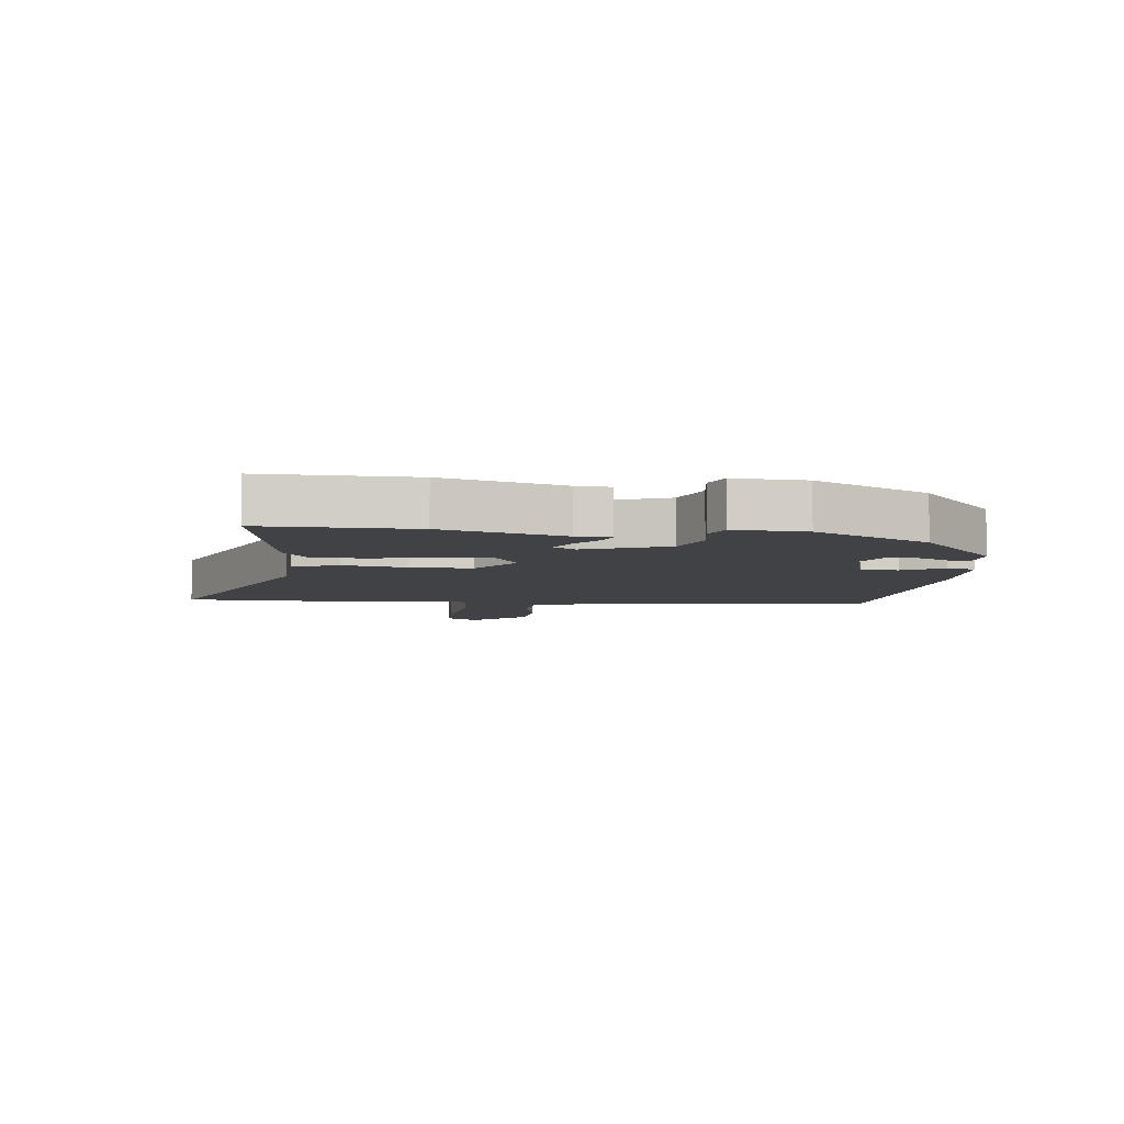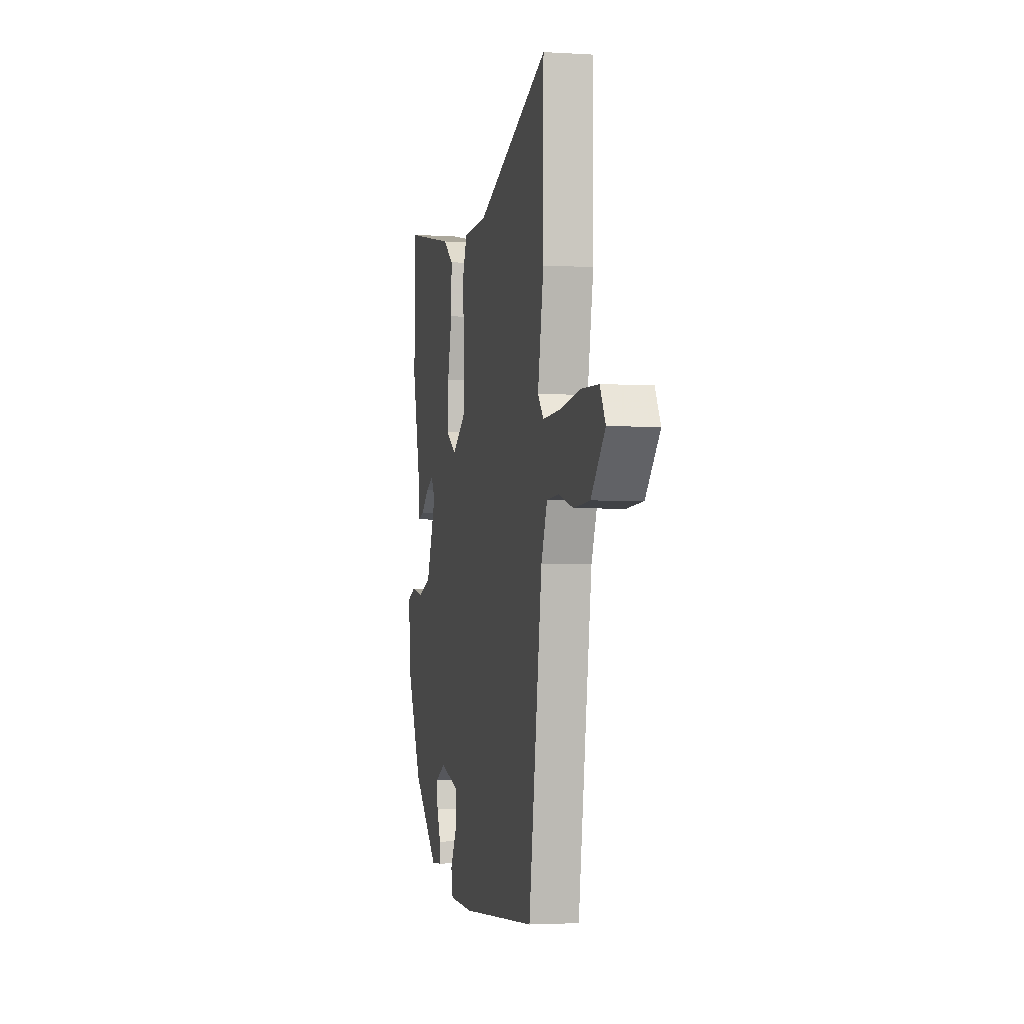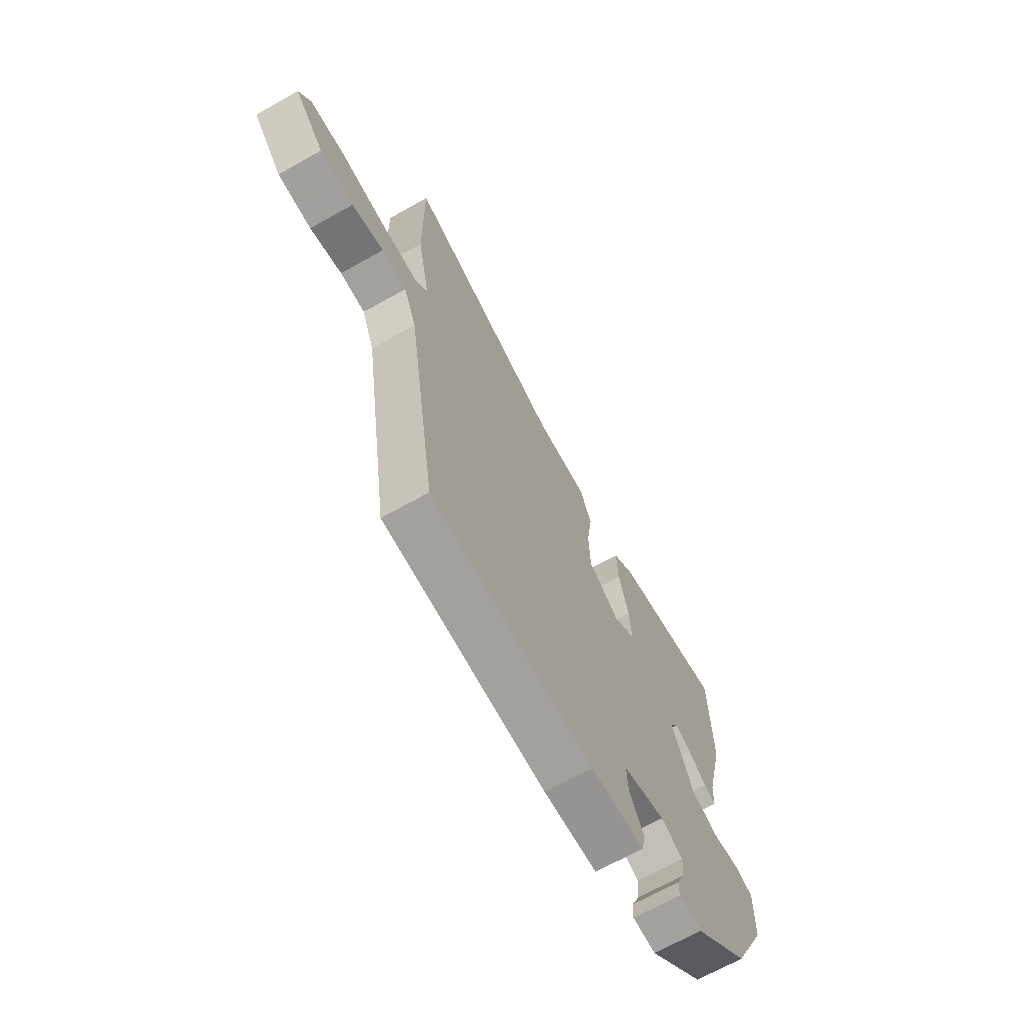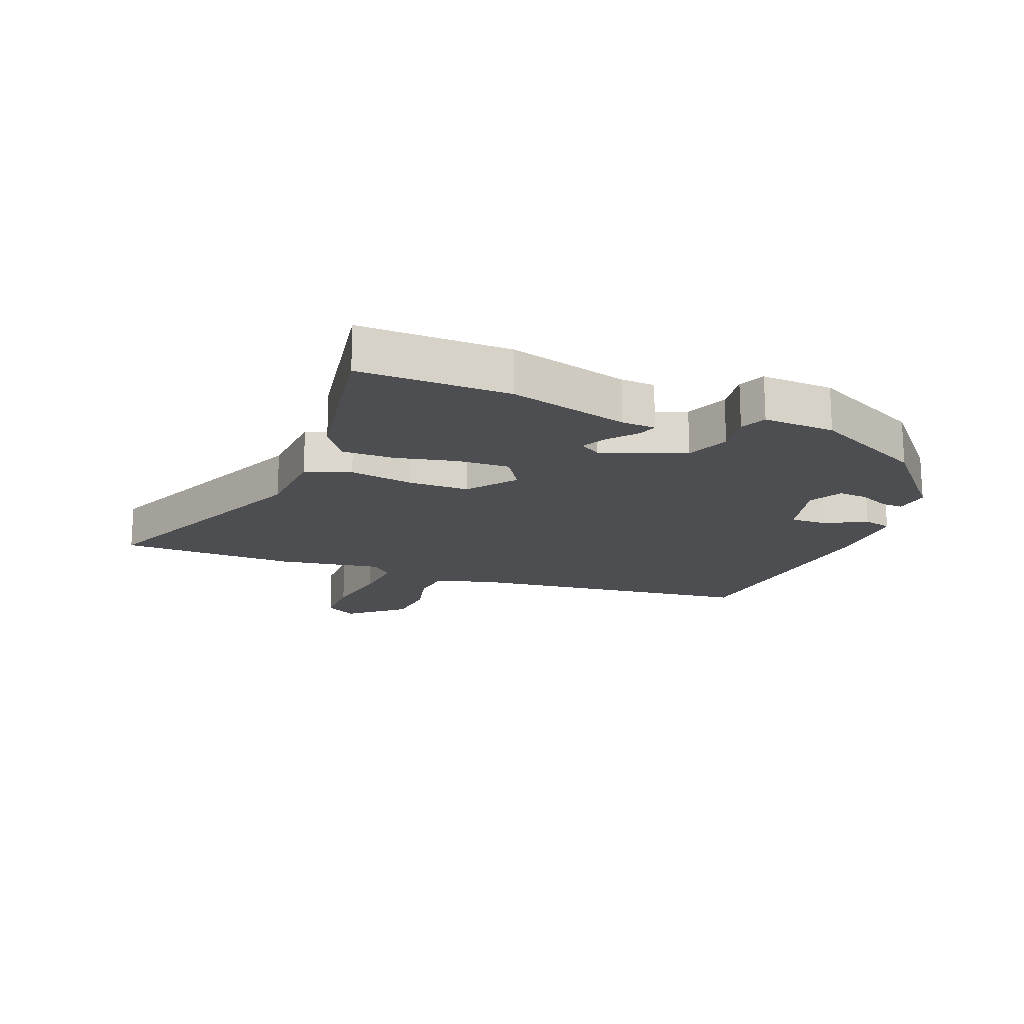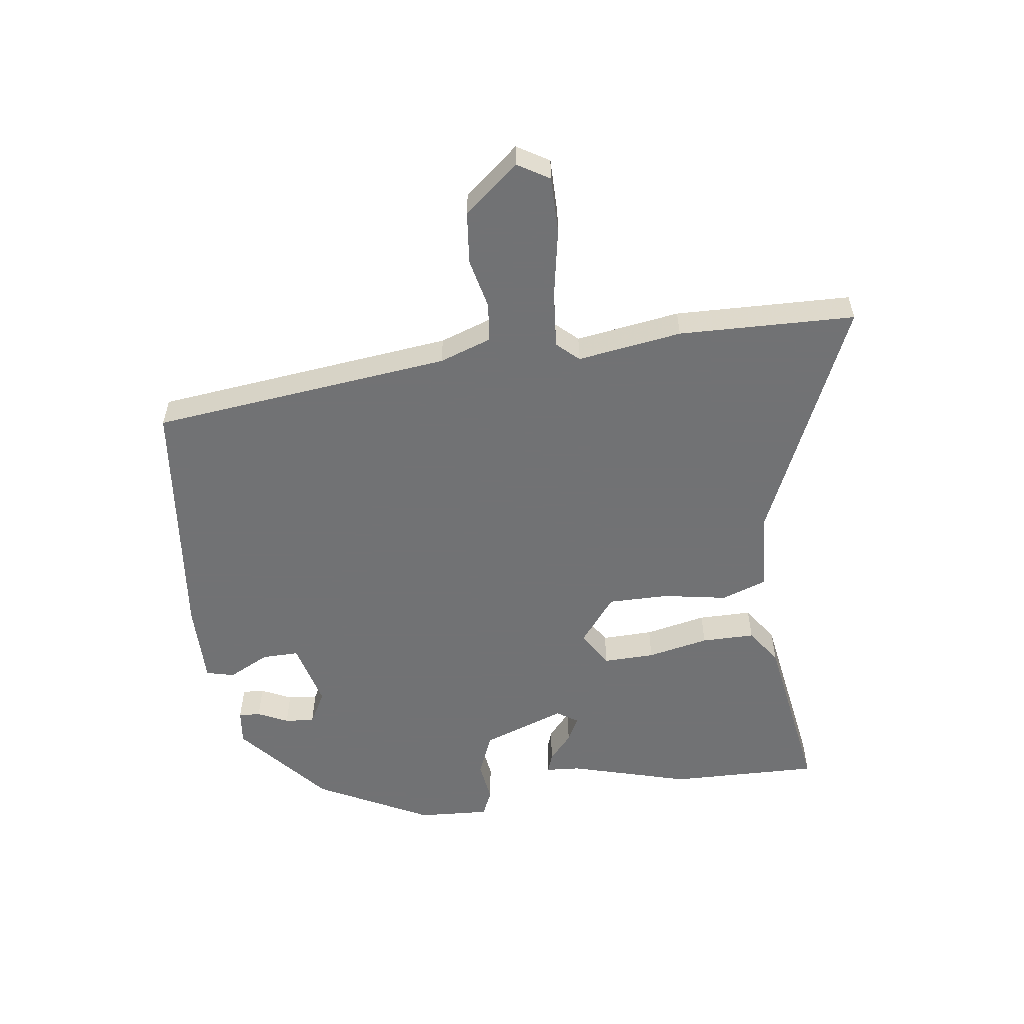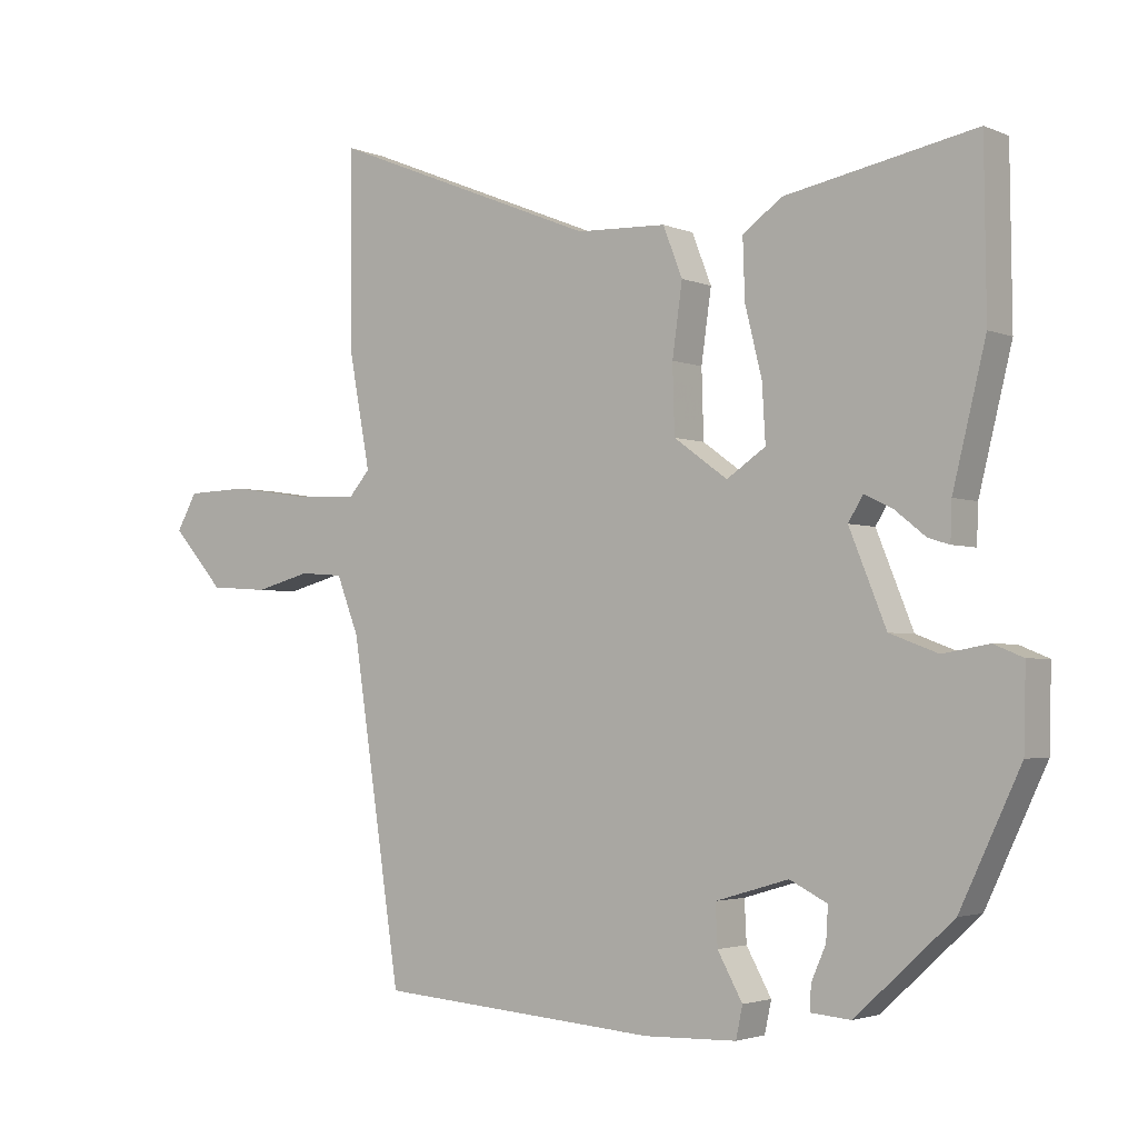
<metadata>
{"format":"obj","ext":"obj","renderer":"f3d","projection":"perspective","resolution":1024,"background":"white","views":[{"elev":-6.7,"azim":82.1,"up":"+Y"},{"elev":-2.4,"azim":-102.4,"up":"+Z"},{"elev":-68.6,"azim":-60.7,"up":"+Z"},{"elev":-17.2,"azim":67.2,"up":"+Y"},{"elev":-55.6,"azim":-84.2,"up":"+Y"},{"elev":-2.8,"azim":35.6,"up":"+Z"}]}
</metadata>
<code>
v 0.499 0.07 0.589
v 0.502 0.07 0.34
v 0.453 0.07 0.14
v 0.451 0.07 0.083
v 0.419 0.07 0.093
v 0.373 0.07 0.13
v 0.331 0.07 0.15
v 0.309 0.07 0.114
v 0.364 0.07 -0.022
v 0.436 0.07 -0.049
v 0.505 0.07 -0.037
v 0.549 0.07 -0.055
v 0.546 0.07 -0.174
v 0.456 0.07 -0.365
v 0.311 0.07 -0.498
v 0.252 0.07 -0.493
v 0.253 0.07 -0.457
v 0.275 0.07 -0.406
v 0.278 0.07 -0.357
v 0.222 0.07 -0.329
v 0.113 0.07 -0.361
v 0.116 0.07 -0.422
v 0.153 0.07 -0.489
v 0.143 0.07 -0.536
v 0.006 0.07 -0.54
v -0.413 0.07 -0.508
v -0.487 0.07 -0.013
v -0.52 0.07 0.072
v -0.585 0.07 0.077
v -0.668 0.07 0.055
v -0.756 0.07 0.061
v -0.833 0.07 0.148
v -0.803 0.07 0.202
v -0.709 0.07 0.205
v -0.594 0.07 0.188
v -0.499 0.07 0.183
v -0.467 0.07 0.22
v -0.499 0.07 0.392
v -0.501 0.07 0.684
v -0.099 0.07 0.522
v 0.035 0.07 0.517
v 0.064 0.07 0.443
v 0.049 0.07 0.337
v 0.052 0.07 0.236
v 0.132 0.07 0.178
v 0.19 0.07 0.217
v 0.185 0.07 0.302
v 0.16 0.07 0.403
v 0.157 0.07 0.491
v 0.215 0.07 0.534
v 0.499 0 0.589
v 0.502 0 0.34
v 0.453 0 0.14
v 0.451 0 0.083
v 0.419 0 0.093
v 0.373 0 0.13
v 0.331 0 0.15
v 0.309 0 0.114
v 0.364 0 -0.022
v 0.436 0 -0.049
v 0.505 0 -0.037
v 0.549 0 -0.055
v 0.546 0 -0.174
v 0.456 0 -0.365
v 0.311 0 -0.498
v 0.252 0 -0.493
v 0.253 0 -0.457
v 0.275 0 -0.406
v 0.278 0 -0.357
v 0.222 0 -0.329
v 0.113 0 -0.361
v 0.116 0 -0.422
v 0.153 0 -0.489
v 0.143 0 -0.536
v 0.006 0 -0.54
v -0.413 0 -0.508
v -0.487 0 -0.013
v -0.52 0 0.072
v -0.585 0 0.077
v -0.668 0 0.055
v -0.756 0 0.061
v -0.833 0 0.148
v -0.803 0 0.202
v -0.709 0 0.205
v -0.594 0 0.188
v -0.499 0 0.183
v -0.467 0 0.22
v -0.499 0 0.392
v -0.501 0 0.684
v -0.099 0 0.522
v 0.035 0 0.517
v 0.064 0 0.443
v 0.049 0 0.337
v 0.052 0 0.236
v 0.132 0 0.178
v 0.19 0 0.217
v 0.185 0 0.302
v 0.16 0 0.403
v 0.157 0 0.491
v 0.215 0 0.534
f 47 48 49 50
f 46 47 50 1
f 40 41 42 43
f 40 43 44
f 37 38 39 40
f 36 37 40 44
f 32 33 34 35
f 32 35 36
f 29 30 31 32
f 28 29 32 36
f 27 28 36 44
f 22 23 24 25
f 21 22 25 26
f 20 21 26 27
f 15 16 17 18
f 15 18 19
f 14 15 19
f 13 14 19 20
f 10 11 12 13
f 9 10 13 20
f 3 4 5 6
f 3 6 7
f 46 1 2 3
f 45 46 3 7
f 27 44 45
f 8 9 20 27
f 7 8 27 45
f 100 99 98 97
f 51 100 97 96
f 93 92 91 90
f 94 93 90
f 90 89 88 87
f 94 90 87 86
f 85 84 83 82
f 86 85 82
f 82 81 80 79
f 86 82 79 78
f 94 86 78 77
f 75 74 73 72
f 76 75 72 71
f 77 76 71 70
f 68 67 66 65
f 69 68 65
f 69 65 64
f 70 69 64 63
f 63 62 61 60
f 70 63 60 59
f 56 55 54 53
f 57 56 53
f 53 52 51 96
f 57 53 96 95
f 95 94 77
f 77 70 59 58
f 95 77 58 57
f 1 51 52 2
f 2 52 53 3
f 3 53 54 4
f 4 54 55 5
f 5 55 56 6
f 6 56 57 7
f 7 57 58 8
f 8 58 59 9
f 9 59 60 10
f 10 60 61 11
f 11 61 62 12
f 12 62 63 13
f 13 63 64 14
f 14 64 65 15
f 15 65 66 16
f 16 66 67 17
f 17 67 68 18
f 18 68 69 19
f 19 69 70 20
f 20 70 71 21
f 21 71 72 22
f 22 72 73 23
f 23 73 74 24
f 24 74 75 25
f 25 75 76 26
f 26 76 77 27
f 27 77 78 28
f 28 78 79 29
f 29 79 80 30
f 30 80 81 31
f 31 81 82 32
f 32 82 83 33
f 33 83 84 34
f 34 84 85 35
f 35 85 86 36
f 36 86 87 37
f 37 87 88 38
f 38 88 89 39
f 39 89 90 40
f 40 90 91 41
f 41 91 92 42
f 42 92 93 43
f 43 93 94 44
f 44 94 95 45
f 45 95 96 46
f 46 96 97 47
f 47 97 98 48
f 48 98 99 49
f 49 99 100 50
f 50 100 51 1

</code>
